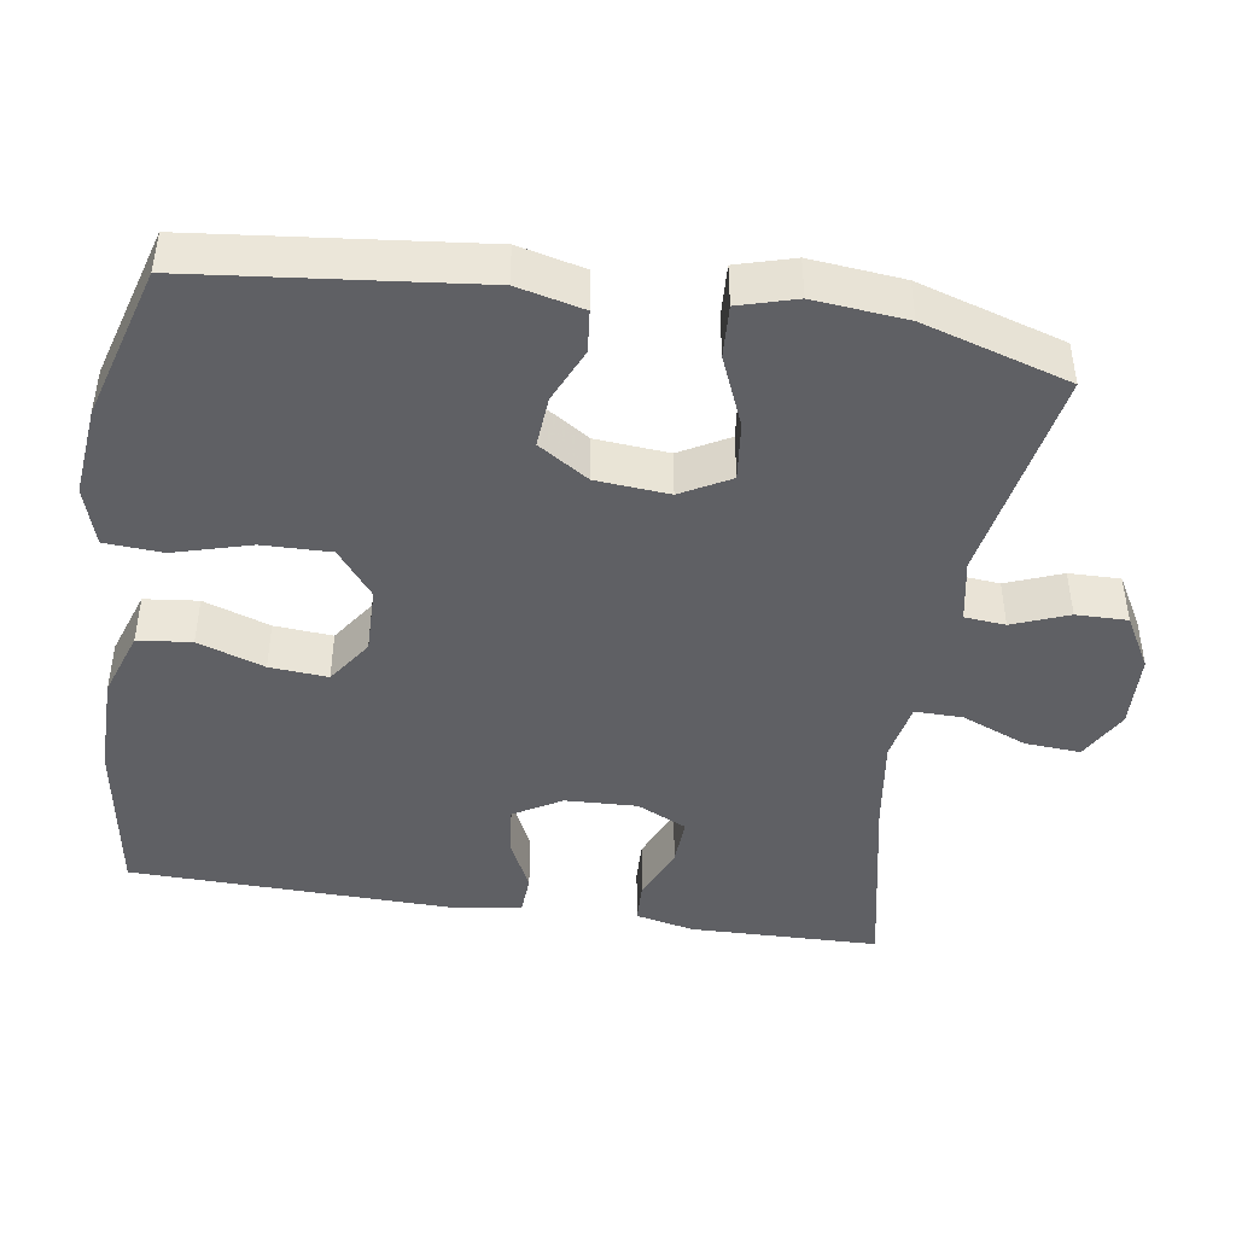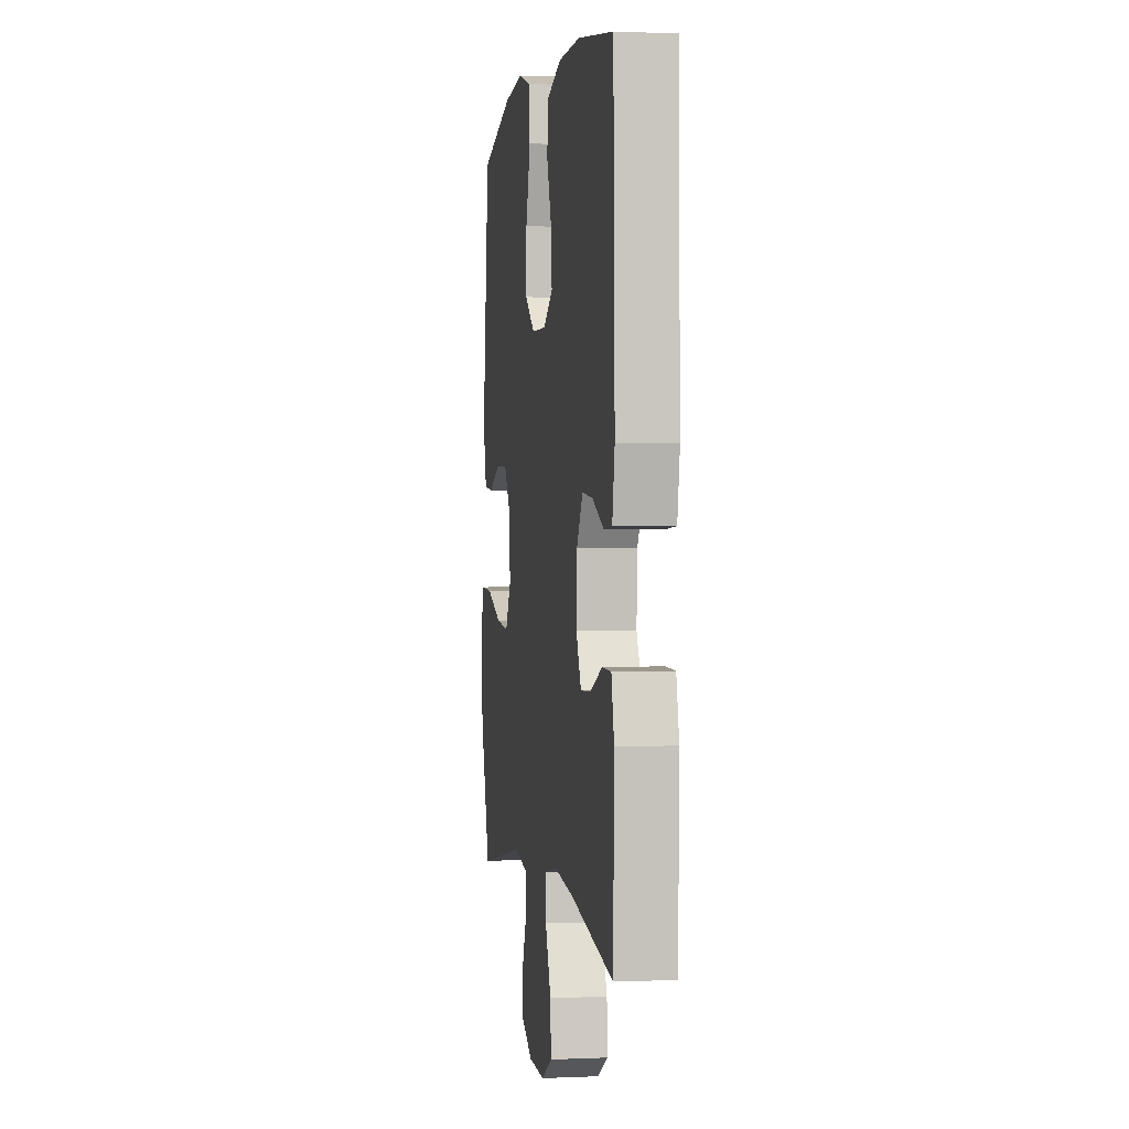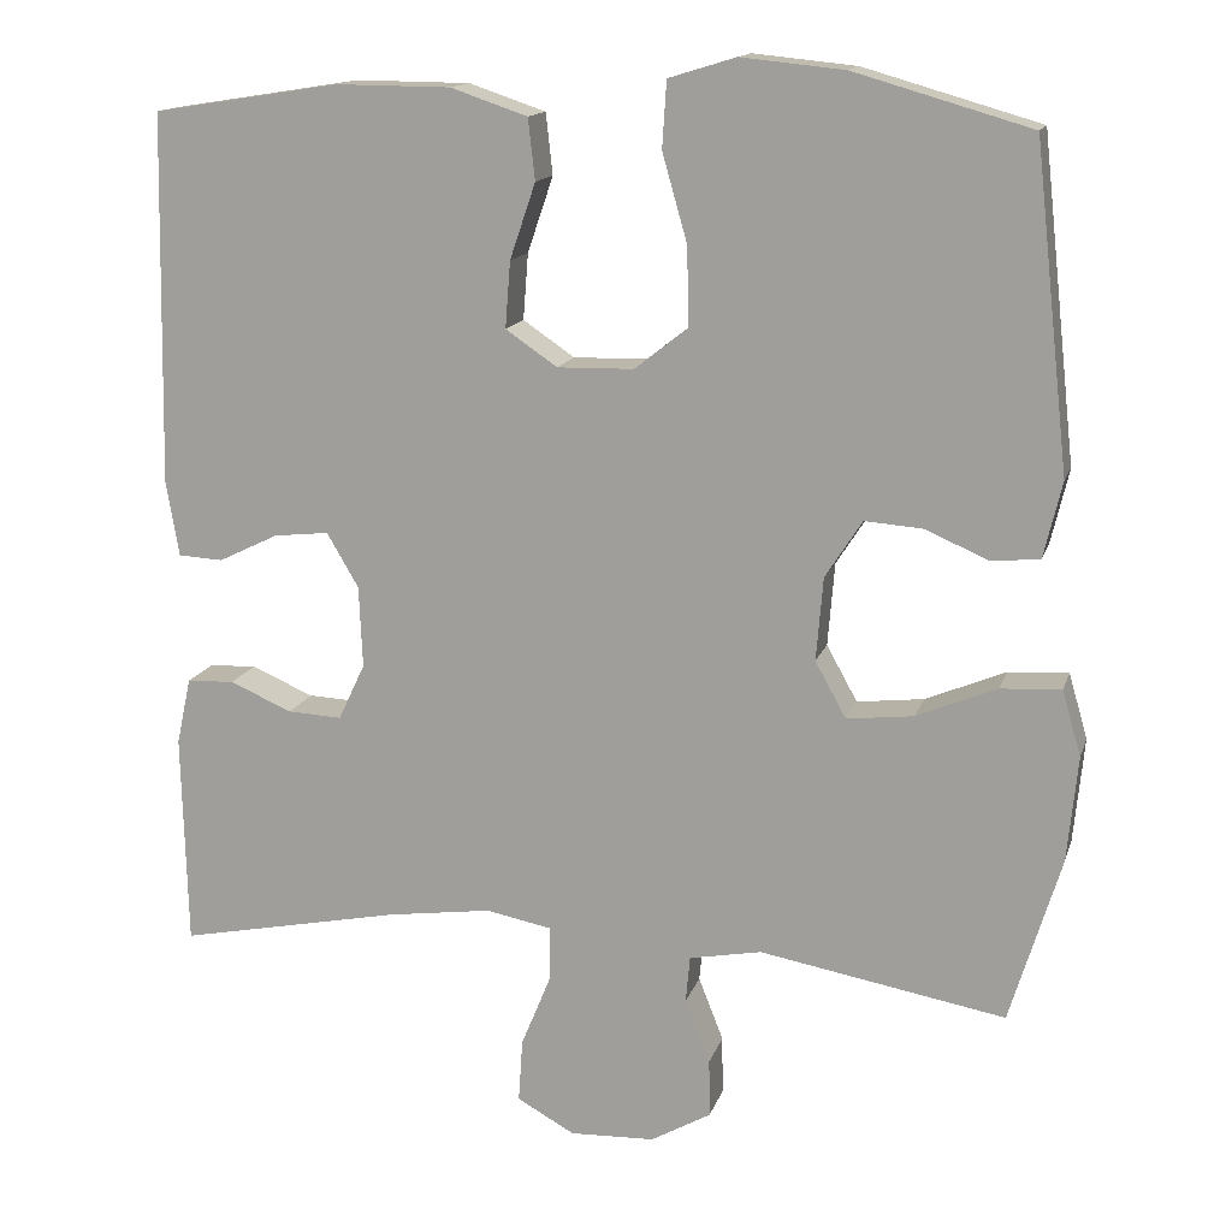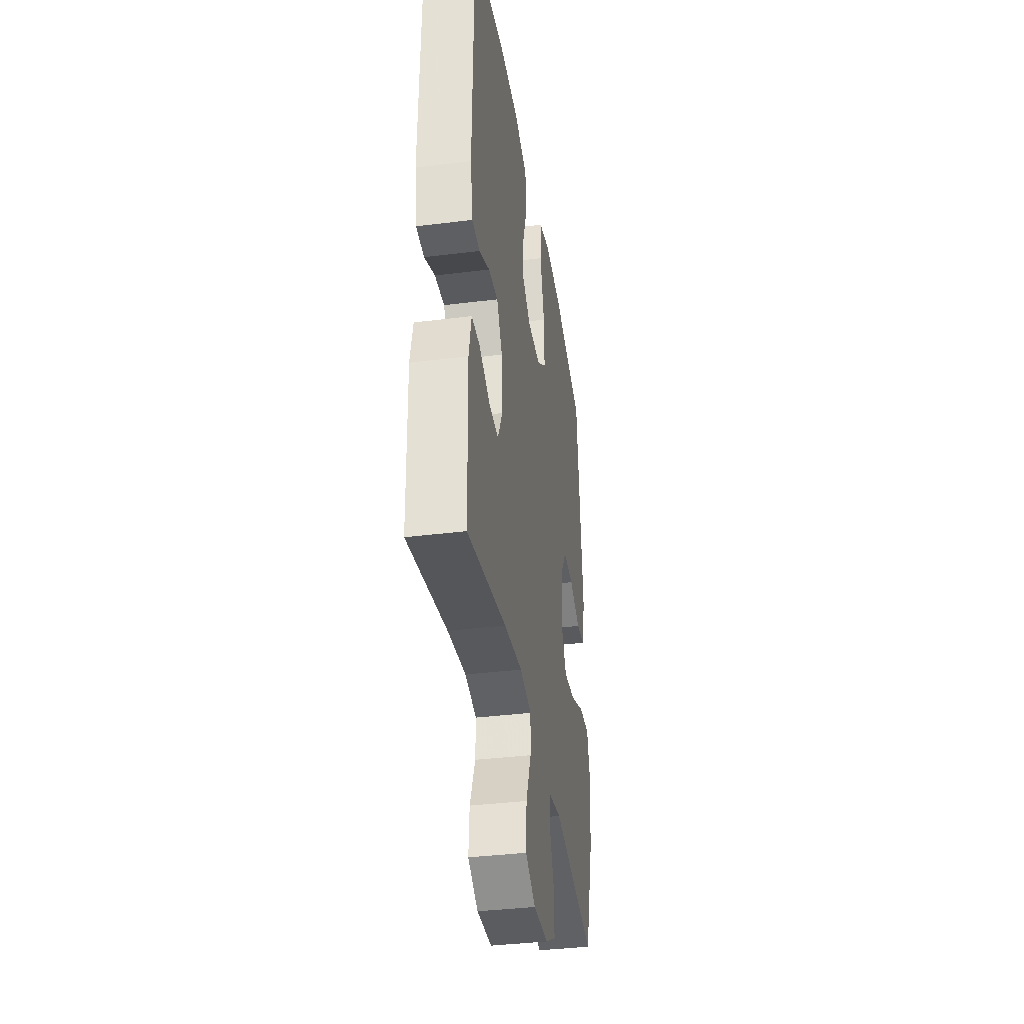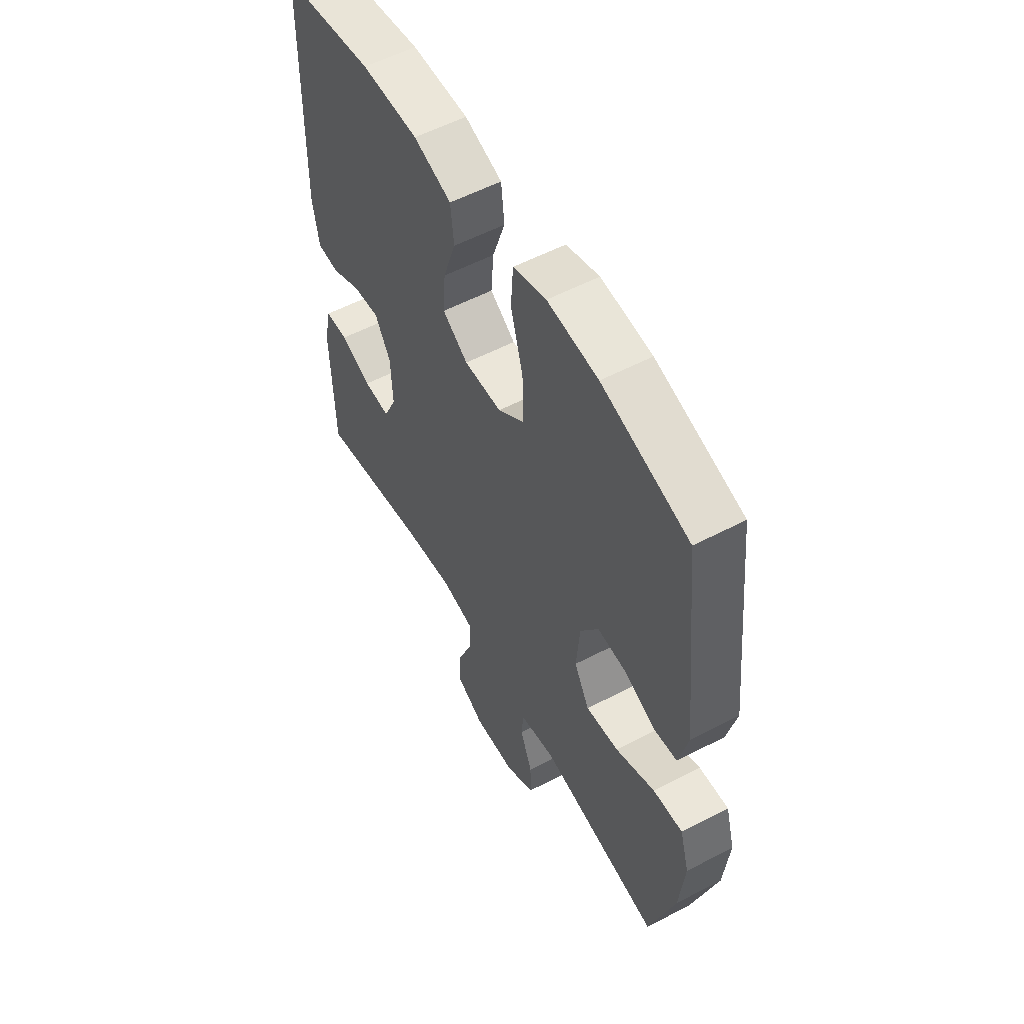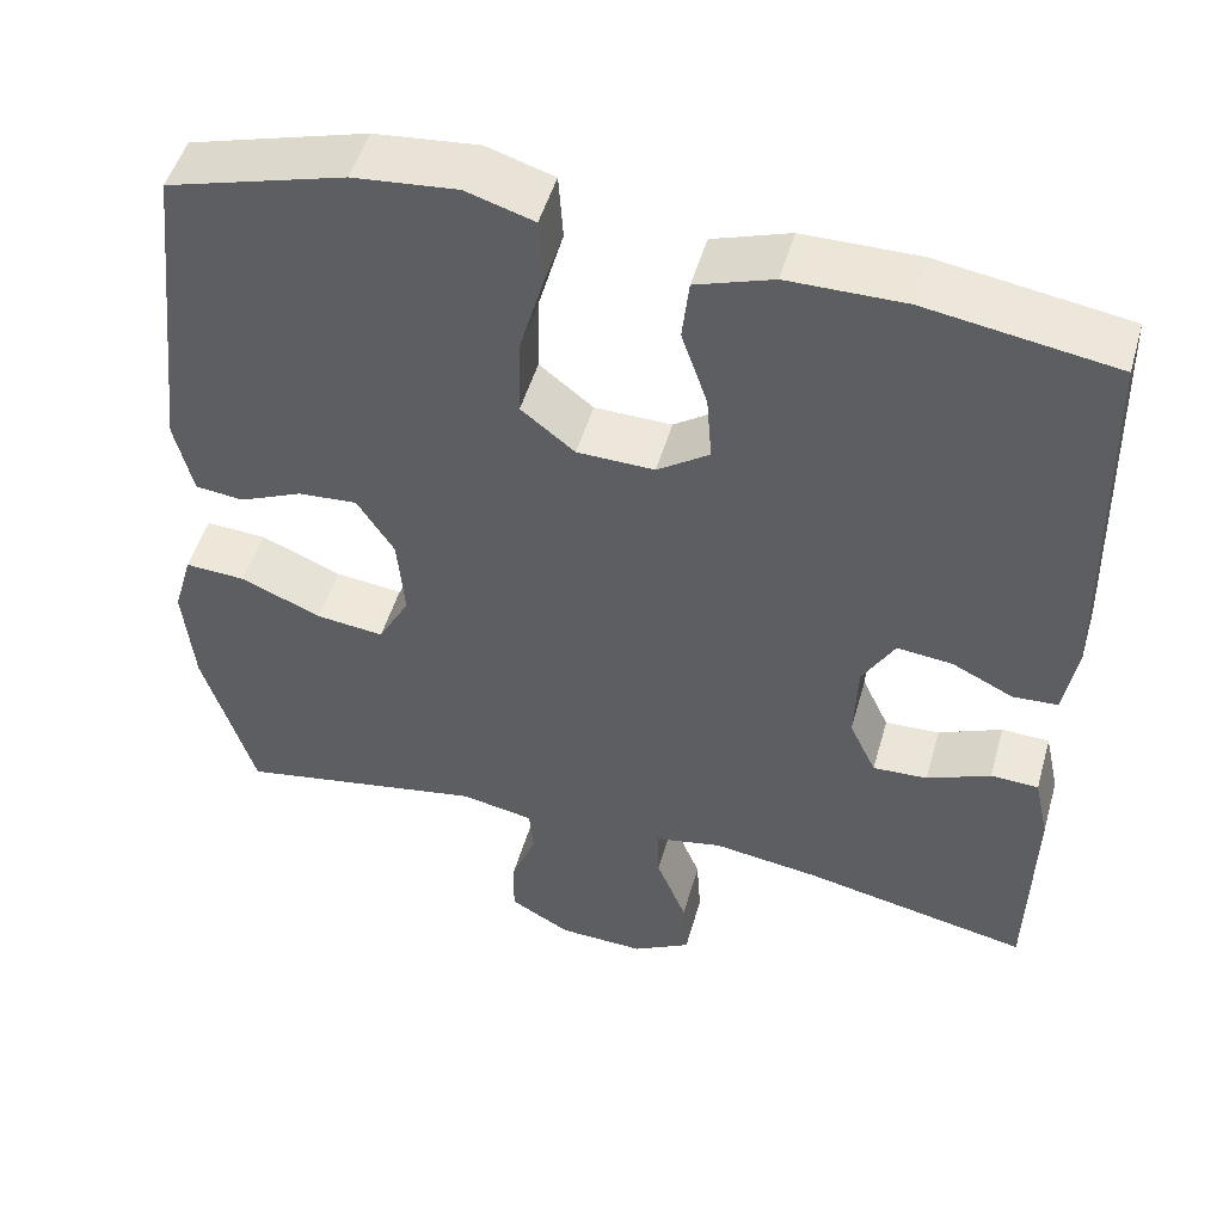
<metadata>
{"format":"obj","ext":"obj","renderer":"f3d","projection":"perspective","resolution":1024,"background":"white","views":[{"elev":-44.6,"azim":81.2,"up":"+Y"},{"elev":0.8,"azim":-99.3,"up":"+Z"},{"elev":14.7,"azim":14.9,"up":"+Z"},{"elev":-37.5,"azim":-80.9,"up":"+Z"},{"elev":55.9,"azim":61.2,"up":"+Z"},{"elev":49.7,"azim":-164.2,"up":"+Z"}]}
</metadata>
<code>
v -0.5 0.07 0.5
v -0.283 0.07 0.534
v -0.149 0.07 0.533
v -0.06 0.07 0.503
v -0.052 0.07 0.432
v -0.082 0.07 0.344
v -0.088 0.07 0.267
v -0.028 0.07 0.226
v 0.061 0.07 0.228
v 0.123 0.07 0.277
v 0.121 0.07 0.368
v 0.092 0.07 0.47
v 0.097 0.07 0.547
v 0.175 0.07 0.571
v 0.295 0.07 0.559
v 0.5 0.07 0.5
v 0.541 0.07 0.127
v 0.52 0.07 0.039
v 0.464 0.07 0.033
v 0.391 0.07 0.065
v 0.323 0.07 0.07
v 0.28 0.07 0.003
v 0.272 0.07 -0.094
v 0.308 0.07 -0.159
v 0.386 0.07 -0.15
v 0.479 0.07 -0.111
v 0.549 0.07 -0.107
v 0.571 0.07 -0.183
v 0.559 0.07 -0.306
v 0.5 0.07 -0.5
v 0.214 0.07 -0.449
v 0.13 0.07 -0.465
v 0.125 0.07 -0.519
v 0.154 0.07 -0.593
v 0.155 0.07 -0.661
v 0.085 0.07 -0.701
v -0.014 0.07 -0.705
v -0.081 0.07 -0.668
v -0.076 0.07 -0.594
v -0.041 0.07 -0.508
v -0.04 0.07 -0.445
v -0.117 0.07 -0.43
v -0.239 0.07 -0.447
v -0.5 0.07 -0.5
v -0.506 0.07 -0.251
v -0.489 0.07 -0.173
v -0.434 0.07 -0.171
v -0.361 0.07 -0.202
v -0.298 0.07 -0.205
v -0.267 0.07 -0.139
v -0.271 0.07 -0.044
v -0.308 0.07 0.019
v -0.372 0.07 0.012
v -0.442 0.07 -0.022
v -0.494 0.07 -0.019
v -0.509 0.07 0.068
v -0.5 0 0.5
v -0.283 0 0.534
v -0.149 0 0.533
v -0.06 0 0.503
v -0.052 0 0.432
v -0.082 0 0.344
v -0.088 0 0.267
v -0.028 0 0.226
v 0.061 0 0.228
v 0.123 0 0.277
v 0.121 0 0.368
v 0.092 0 0.47
v 0.097 0 0.547
v 0.175 0 0.571
v 0.295 0 0.559
v 0.5 0 0.5
v 0.541 0 0.127
v 0.52 0 0.039
v 0.464 0 0.033
v 0.391 0 0.065
v 0.323 0 0.07
v 0.28 0 0.003
v 0.272 0 -0.094
v 0.308 0 -0.159
v 0.386 0 -0.15
v 0.479 0 -0.111
v 0.549 0 -0.107
v 0.571 0 -0.183
v 0.559 0 -0.306
v 0.5 0 -0.5
v 0.214 0 -0.449
v 0.13 0 -0.465
v 0.125 0 -0.519
v 0.154 0 -0.593
v 0.155 0 -0.661
v 0.085 0 -0.701
v -0.014 0 -0.705
v -0.081 0 -0.668
v -0.076 0 -0.594
v -0.041 0 -0.508
v -0.04 0 -0.445
v -0.117 0 -0.43
v -0.239 0 -0.447
v -0.5 0 -0.5
v -0.506 0 -0.251
v -0.489 0 -0.173
v -0.434 0 -0.171
v -0.361 0 -0.202
v -0.298 0 -0.205
v -0.267 0 -0.139
v -0.271 0 -0.044
v -0.308 0 0.019
v -0.372 0 0.012
v -0.442 0 -0.022
v -0.494 0 -0.019
v -0.509 0 0.068
f 53 54 55 56
f 52 53 56 1
f 51 52 1 2
f 50 51 2 3
f 45 46 47 48
f 43 44 45 48
f 42 43 48 49
f 41 42 49 50
f 37 38 39 40
f 37 40 41
f 36 37 41
f 33 34 35 36
f 32 33 36 41
f 31 32 41 50
f 25 26 27 28
f 24 25 28 29
f 17 18 19 20
f 17 20 21
f 16 17 21
f 15 16 21 22
f 11 12 13 14
f 10 11 14 15
f 3 4 5 6
f 3 6 7
f 50 3 7
f 31 50 7 8
f 24 29 30 31
f 23 24 31 8
f 10 15 22 23
f 9 10 23
f 8 9 23
f 112 111 110 109
f 57 112 109 108
f 58 57 108 107
f 59 58 107 106
f 104 103 102 101
f 104 101 100 99
f 105 104 99 98
f 106 105 98 97
f 96 95 94 93
f 97 96 93
f 97 93 92
f 92 91 90 89
f 97 92 89 88
f 106 97 88 87
f 84 83 82 81
f 85 84 81 80
f 76 75 74 73
f 77 76 73
f 77 73 72
f 78 77 72 71
f 70 69 68 67
f 71 70 67 66
f 62 61 60 59
f 63 62 59
f 63 59 106
f 64 63 106 87
f 87 86 85 80
f 64 87 80 79
f 79 78 71 66
f 79 66 65
f 79 65 64
f 1 57 58 2
f 2 58 59 3
f 3 59 60 4
f 4 60 61 5
f 5 61 62 6
f 6 62 63 7
f 7 63 64 8
f 8 64 65 9
f 9 65 66 10
f 10 66 67 11
f 11 67 68 12
f 12 68 69 13
f 13 69 70 14
f 14 70 71 15
f 15 71 72 16
f 16 72 73 17
f 17 73 74 18
f 18 74 75 19
f 19 75 76 20
f 20 76 77 21
f 21 77 78 22
f 22 78 79 23
f 23 79 80 24
f 24 80 81 25
f 25 81 82 26
f 26 82 83 27
f 27 83 84 28
f 28 84 85 29
f 29 85 86 30
f 30 86 87 31
f 31 87 88 32
f 32 88 89 33
f 33 89 90 34
f 34 90 91 35
f 35 91 92 36
f 36 92 93 37
f 37 93 94 38
f 38 94 95 39
f 39 95 96 40
f 40 96 97 41
f 41 97 98 42
f 42 98 99 43
f 43 99 100 44
f 44 100 101 45
f 45 101 102 46
f 46 102 103 47
f 47 103 104 48
f 48 104 105 49
f 49 105 106 50
f 50 106 107 51
f 51 107 108 52
f 52 108 109 53
f 53 109 110 54
f 54 110 111 55
f 55 111 112 56
f 56 112 57 1

</code>
